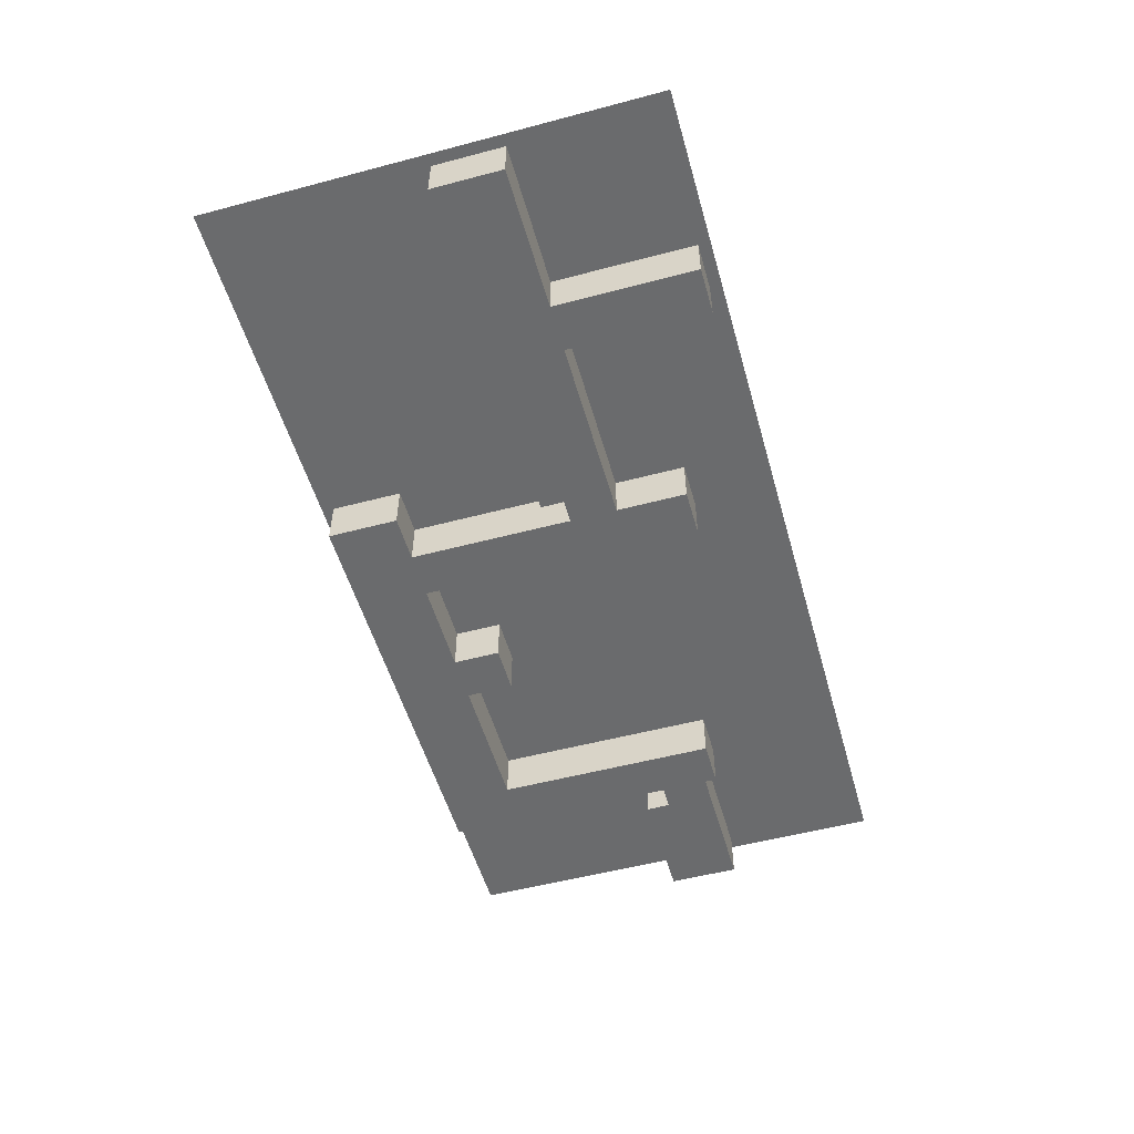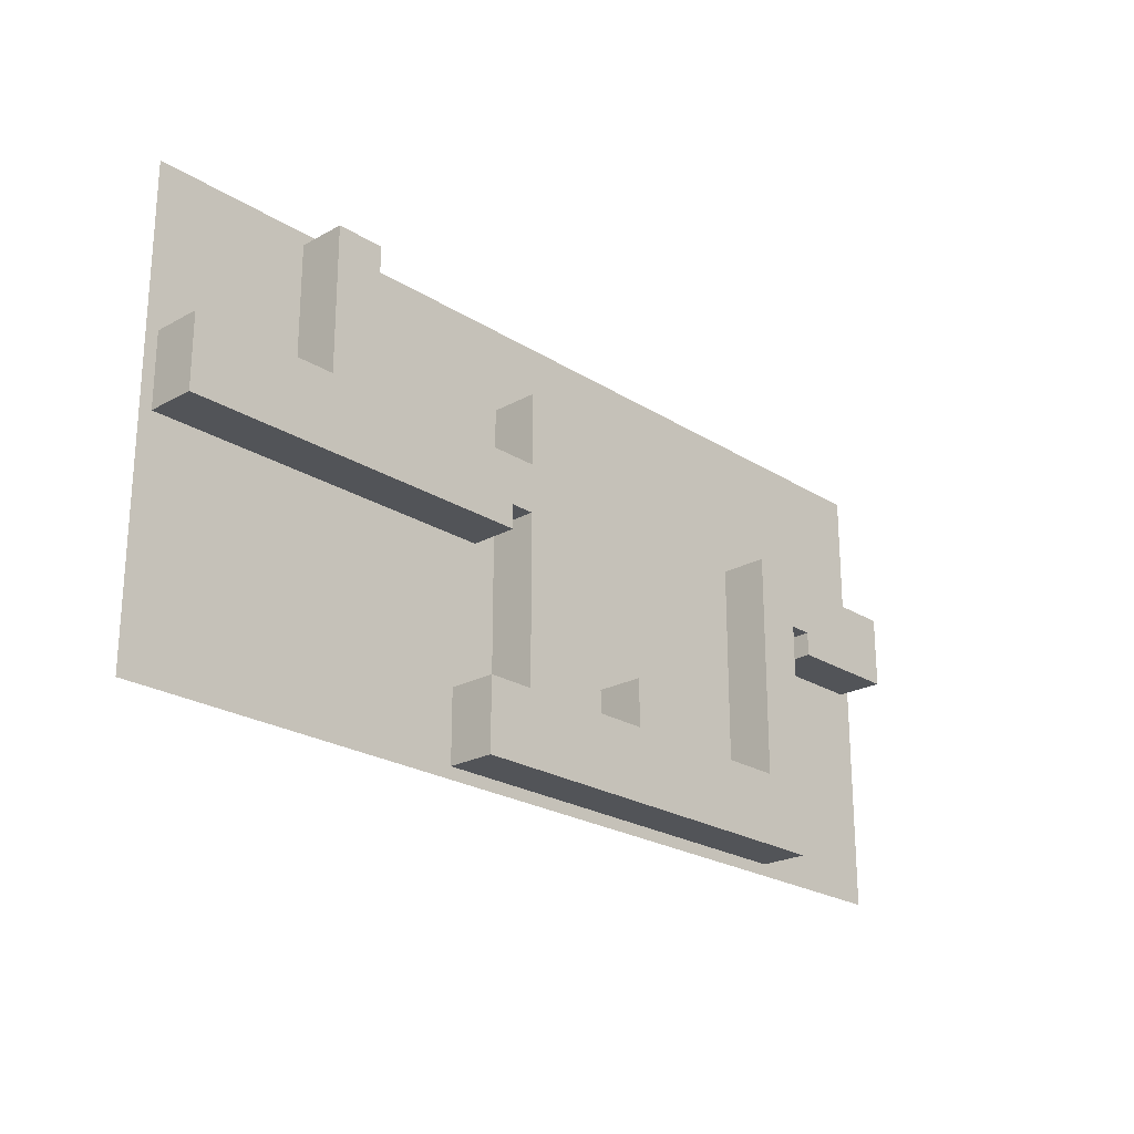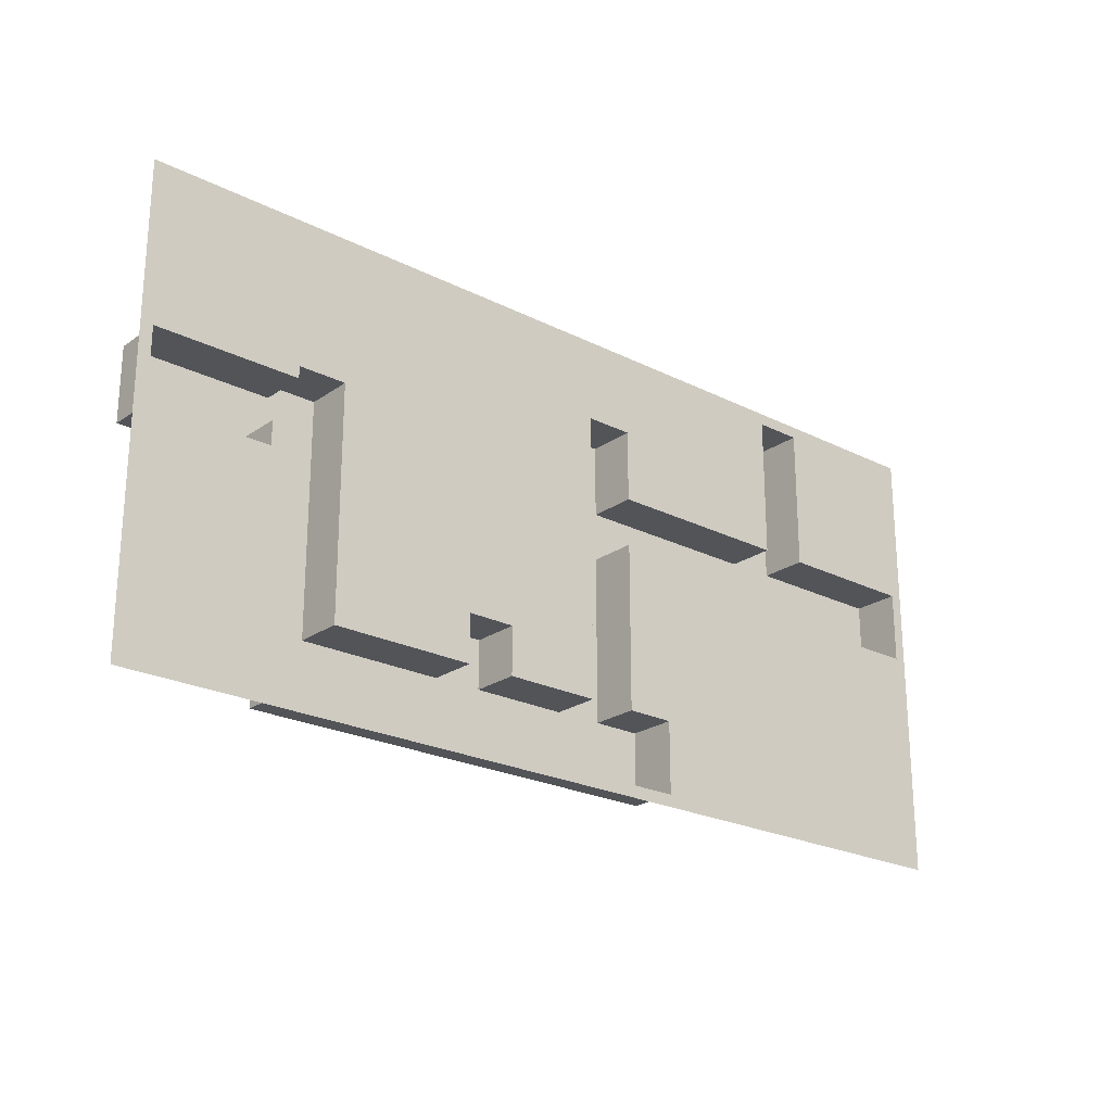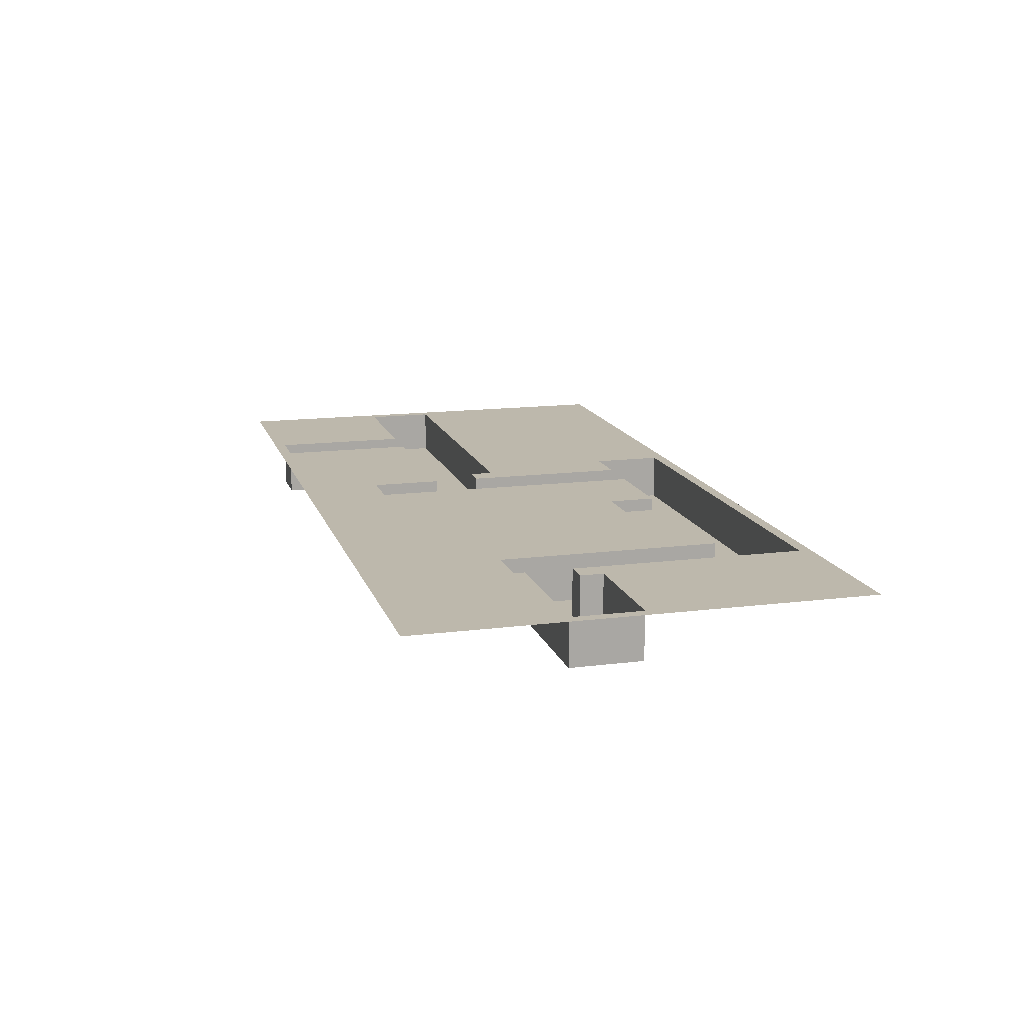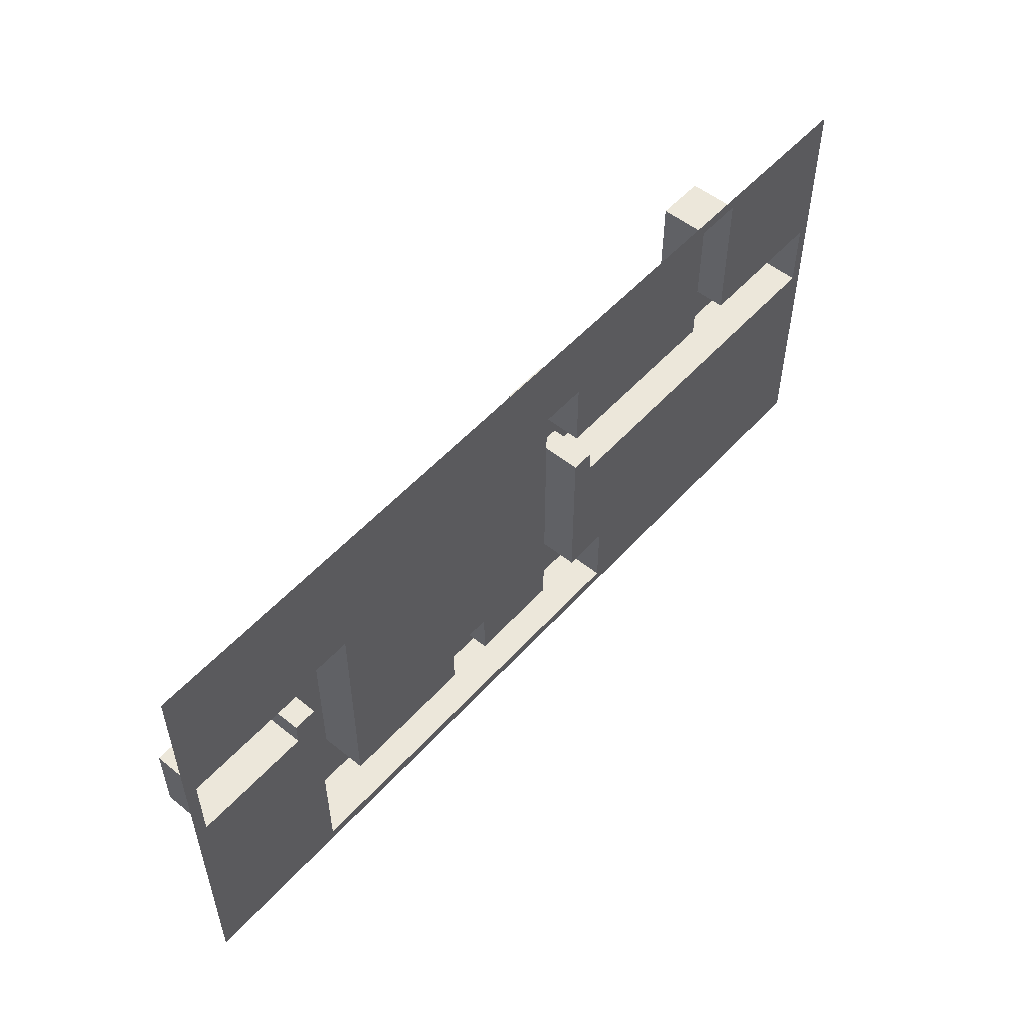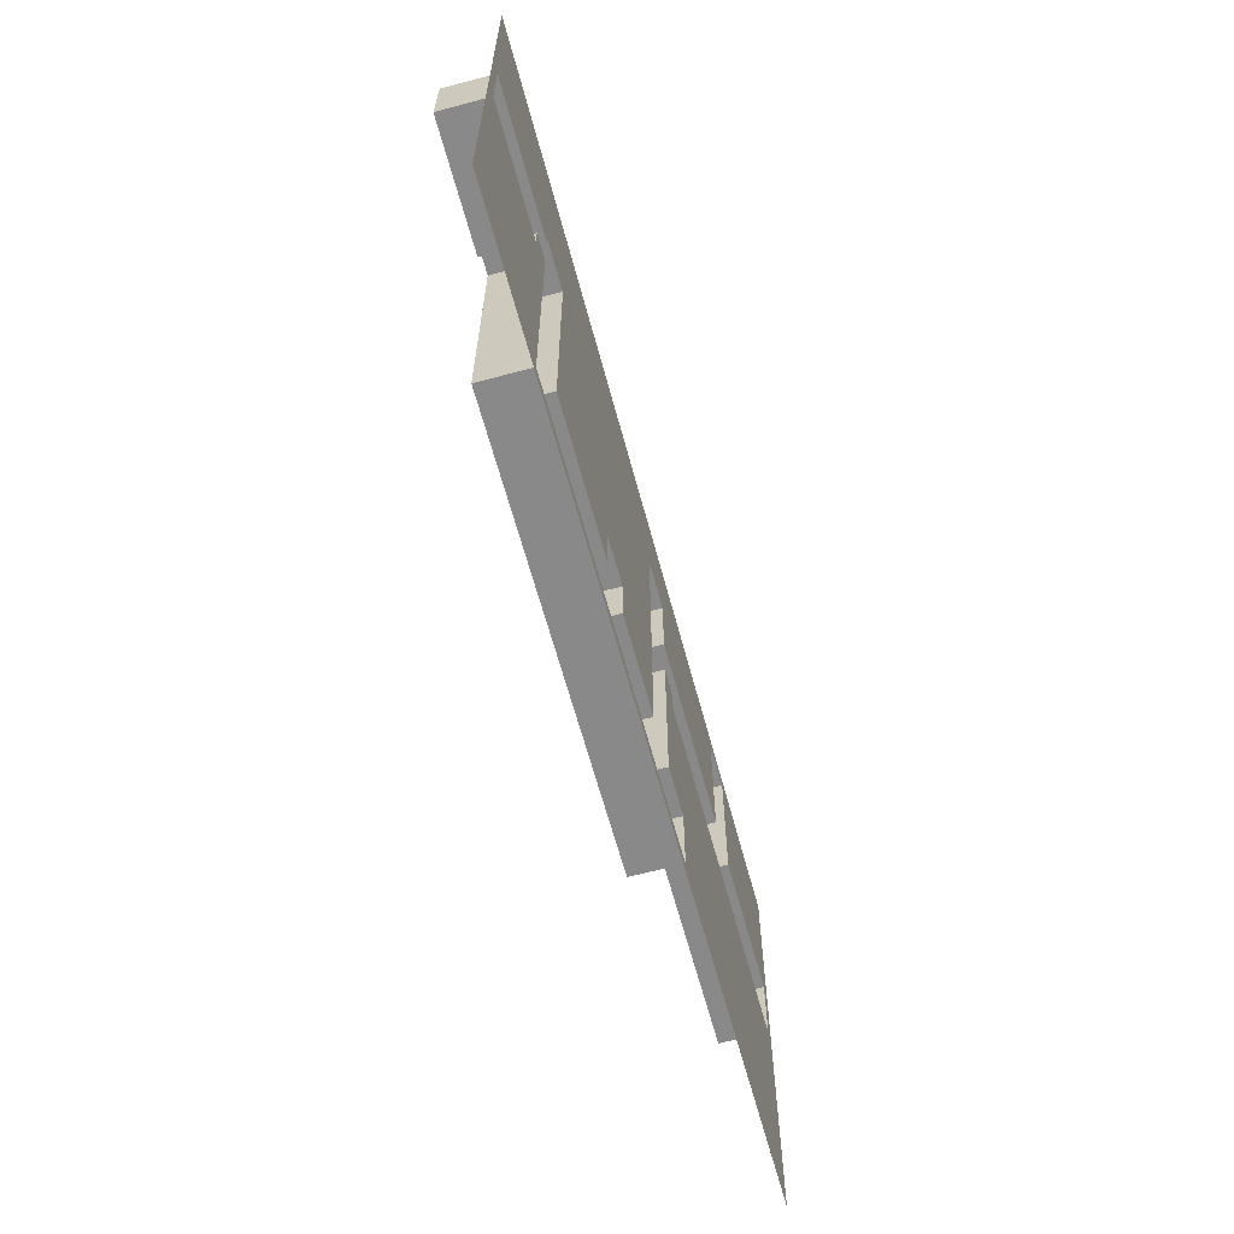
<metadata>
{"format":"obj","ext":"obj","renderer":"f3d","projection":"perspective","resolution":1024,"background":"white","views":[{"elev":-53.2,"azim":-74.2,"up":"+Y"},{"elev":-23.1,"azim":-46.9,"up":"+Z"},{"elev":-23.2,"azim":139.5,"up":"+Z"},{"elev":14.8,"azim":74.7,"up":"+Y"},{"elev":53.1,"azim":130.8,"up":"+Z"},{"elev":-63.3,"azim":105.0,"up":"+Z"}]}
</metadata>
<code>
g default
v -16 0 0
v -15 0 0
v -3 0 0
v 1 0 0
v 13 0 0
v 15 0 0
v 17 0 0
v 21 0 0
v 29 0 0
v 33 0 0
v 45 0 0
v 49 0 0
v 61 0 0
v 62 0 0
v -16 0 -1
v -15 0 -1
v -3 0 -1
v 1 0 -1
v 13 0 -1
v 15 0 -1
v 17 0 -1
v 21 0 -1
v 29 0 -1
v 33 0 -1
v 45 0 -1
v 49 0 -1
v 61 0 -1
v 62 0 -1
v -16 0 -38
v -15 0 -38
v -3 0 -38
v 1 0 -38
v 13 0 -38
v 15 0 -38
v 17 0 -38
v 21 0 -38
v 29 0 -38
v 33 0 -38
v 45 0 -38
v 49 0 -38
v 61 0 -38
v 62 0 -38
v 62 0 -13
v 61 0 -13
v 49 0 -13
v 45 0 -13
v 33 0 -13
v 29 0 -13
v 21 0 -13
v 17 0 -13
v 15 0 -13
v 13 0 -13
v 1 0 -13
v -3 0 -13
v -15 0 -13
v -16 0 -13
v 62 0 -7
v 61 0 -7
v 49 0 -7
v 45 0 -7
v 33 0 -7
v 29 0 -7
v 21 0 -7
v 17 0 -7
v 15 0 -7
v 13 0 -7
v 1 0 -7
v -3 0 -7
v -15 0 -7
v -16 0 -7
v 62 0 -19
v 61 0 -19
v 49 0 -19
v 45 0 -19
v 33 0 -19
v 29 0 -19
v 21 0 -19
v 17 0 -19
v 15 0 -19
v 13 0 -19
v 1 0 -19
v -3 0 -19
v -15 0 -19
v -16 0 -19
v 62 0 -17
v 61 0 -17
v 49 0 -17
v 45 0 -17
v 33 0 -17
v 29 0 -17
v 21 0 -17
v 17 0 -17
v 15 0 -17
v -15 0 -17
v -16 0 -17
v 62 0 -31
v 61 0 -31
v 49 0 -31
v 45 0 -31
v 33 0 -31
v 29 0 -31
v 21 0 -31
v 17 0 -31
v 15 0 -31
v 13 0 -31
v 1 0 -31
v -3 0 -31
v -15 0 -31
v -16 0 -31
v 62 0 -37
v 61 0 -37
v 49 0 -37
v 45 0 -37
v 33 0 -37
v 29 0 -37
v 21 0 -37
v 17 0 -37
v 15 0 -37
v 13 0 -37
v 1 0 -37
v -3 0 -37
v -15 0 -37
v -16 0 -37
v 62 0 -27
v 61 0 -27
v 49 0 -27
v 45 0 -27
v 33 0 -27
v 29 0 -27
v 21 0 -27
v 17 0 -27
v 15 0 -27
v 13 0 -27
v 1 0 -27
v -3 0 -27
v -15 0 -27
v -16 0 -27
v 62 0 -12
v 61 0 -12
v 49 0 -12
v 45 0 -12
v 33 0 -12
v 29 0 -12
v 21 0 -12
v 17 0 -12
v 15 0 -12
v 13 0 -12
v 1 0 -12
v -3 0 -12
v -15 0 -12
v -16 0 -12
v 51 0 -38
v 51 0 -37
v 51 0 -31
v 51 0 -27
v 51 0 -19
v 51 0 -17
v 51 0 -13
v 51 0 -12
v 51 0 -7
v 51 0 -1
v 51 0 0
v -3 -1 -1
v -3 -3 -1
v -3 -4 -1
v 1 -1 -1
v 1 -3 -1
v 1 -4 -1
v 1 -1 -7
v 1 -3 -7
v 1 -4 -7
v -3 -1 -7
v -3 -3 -7
v -3 -4 -7
v 61 -1 -13
v 61 -3 -13
v 61 -4 -13
v 51 -1 -13
v 51 -3 -13
v 51 -4 -13
v 61 -1 -17
v 61 -3 -17
v 61 -4 -17
v 51 -1 -17
v 51 -3 -17
v 51 -4 -17
v 49 -1 -13
v 49 -3 -13
v 49 -4 -13
v 45 -1 -13
v 45 -3 -13
v 45 -4 -13
v 49 -1 -17
v 49 -3 -17
v 49 -4 -17
v 45 -1 -17
v 45 -3 -17
v 45 -4 -17
v 21 -1 -13
v 21 -3 -13
v 21 -4 -13
v 17 -1 -13
v 17 -3 -13
v 17 -4 -13
v 21 -1 -17
v 21 -3 -17
v 21 -4 -17
v 17 -1 -17
v 17 -3 -17
v 17 -4 -17
v 15 -1 -13
v 15 -3 -13
v 15 -4 -13
v 15 -1 -17
v 15 -3 -17
v 15 -4 -17
v 13 -1 -13
v 13 -3 -13
v 13 -4 -13
v 13 -4 -17
v 1 -1 -13
v 1 -3 -13
v 1 -4 -13
v 1 -4 -17
v -3 -1 -13
v -3 -3 -13
v -3 -4 -13
v -3 -4 -17
v -15 -1 -13
v -15 -3 -13
v -15 -4 -13
v -15 -1 -17
v -15 -3 -17
v -15 -4 -17
v 21 -1 -7
v 21 -3 -7
v 21 -4 -7
v 17 -1 -7
v 17 -3 -7
v 17 -4 -7
v 21 -1 -12
v 21 -3 -12
v 21 -4 -12
v 17 -1 -12
v 17 -3 -12
v 17 -4 -12
v 1 -1 -12
v 1 -3 -12
v 1 -4 -12
v -3 -1 -12
v -3 -3 -12
v -3 -4 -12
v 49 -1 -19
v 49 -3 -19
v 49 -4 -19
v 45 -1 -19
v 45 -3 -19
v 45 -4 -19
v 49 -1 -27
v 49 -3 -27
v 49 -4 -27
v 45 -1 -27
v 45 -3 -27
v 45 -4 -27
v 21 -1 -19
v 21 -3 -19
v 21 -4 -19
v 17 -1 -19
v 17 -3 -19
v 17 -4 -19
v 21 -1 -27
v 21 -3 -27
v 21 -4 -27
v 17 -1 -27
v 17 -3 -27
v 17 -4 -27
v 61 -1 -19
v 61 -3 -19
v 61 -4 -19
v 51 -1 -19
v 51 -3 -19
v 51 -4 -19
v 15 -1 -19
v 15 -3 -19
v 15 -4 -19
v 13 -1 -19
v 13 -3 -19
v 13 -4 -19
v 1 -1 -19
v 1 -3 -19
v 1 -4 -19
v -3 -1 -19
v -3 -3 -19
v -3 -4 -19
v -15 -1 -19
v -15 -3 -19
v -15 -4 -19
v 49 -1 -31
v 49 -3 -31
v 49 -4 -31
v 45 -1 -31
v 45 -3 -31
v 45 -4 -31
v 49 -1 -37
v 49 -3 -37
v 49 -4 -37
v 45 -1 -37
v 45 -3 -37
v 45 -4 -37
v 33 -1 -31
v 33 -3 -31
v 33 -4 -31
v 33 -1 -37
v 33 -3 -37
v 33 -4 -37
v 29 -1 -31
v 29 -3 -31
v 29 -4 -31
v 29 -1 -37
v 29 -3 -37
v 29 -4 -37
v 21 -1 -31
v 21 -3 -31
v 21 -4 -31
v 21 -1 -37
v 21 -3 -37
v 21 -4 -37
v 17 -1 -31
v 17 -3 -31
v 17 -4 -31
v 17 -1 -37
v 17 -3 -37
v 17 -4 -37
v 15 -1 -31
v 15 -3 -31
v 15 -4 -31
v 15 -1 -37
v 15 -3 -37
v 15 -4 -37
v 13 -1 -31
v 13 -3 -31
v 13 -4 -31
v 13 -1 -37
v 13 -3 -37
v 13 -4 -37
v 33 -1 -27
v 33 -3 -27
v 33 -4 -27
v 29 -1 -27
v 29 -3 -27
v 29 -4 -27
v 49 -1 -12
v 49 -3 -12
v 49 -4 -12
v 45 -1 -12
v 45 -3 -12
v 45 -4 -12
g pPlane1
f 1 2 16 15
f 2 3 17 16
f 3 4 18 17
f 4 5 19 18
f 5 6 20 19
f 6 7 21 20
f 7 8 22 21
f 8 9 23 22
f 9 10 24 23
f 10 11 25 24
f 11 12 26 25
f 27 161 162 13
f 13 14 28 27
f 15 16 69 70
f 16 17 68 69
f 165 168 171 174
f 18 19 66 67
f 19 20 65 66
f 20 21 64 65
f 21 22 63 64
f 22 23 62 63
f 23 24 61 62
f 24 25 60 61
f 25 26 59 60
f 161 27 58 160
f 27 28 57 58
f 42 29 30 31 32 33 34 35 36 37 38 39 40 152 41
f 44 43 85 86
f 180 177 183 186
f 192 189 195 198
f 47 46 88 89
f 48 47 89 90
f 49 48 90 91
f 204 201 207 210
f 213 204 210 216
f 219 213 216 220
f 223 219 220 224
f 227 223 224 228
f 231 227 228 234
f 56 55 94 95
f 58 57 138 139
f 160 58 139 159
f 60 59 140 141
f 61 60 141 142
f 62 61 142 143
f 63 62 143 144
f 240 237 243 246
f 65 64 145 146
f 66 65 146 147
f 67 66 147 148
f 174 171 249 252
f 69 68 149 150
f 70 69 150 151
f 72 71 124 125
f 156 72 125 155
f 258 255 261 264
f 75 74 127 128
f 76 75 128 129
f 77 76 129 130
f 270 267 273 276
f 79 78 131 132
f 80 79 132 133
f 81 80 133 134
f 82 81 134 135
f 83 82 135 136
f 84 83 136 137
f 86 85 71 72
f 186 183 279 282
f 198 195 255 258
f 89 88 74 75
f 90 89 75 76
f 91 90 76 77
f 210 207 267 270
f 93 92 78 79
f 220 216 285 288
f 224 220 288 291
f 228 224 291 294
f 234 228 294 297
f 95 94 83 84
f 97 96 110 111
f 154 97 111 153
f 303 300 306 309
f 312 303 309 315
f 318 312 315 321
f 324 318 321 327
f 330 324 327 333
f 336 330 333 339
f 342 336 339 345
f 106 105 119 120
f 107 106 120 121
f 108 107 121 122
f 109 108 122 123
f 111 110 42 41
f 153 111 41 152
f 113 112 40 39
f 114 113 39 38
f 115 114 38 37
f 116 115 37 36
f 117 116 36 35
f 118 117 35 34
f 119 118 34 33
f 120 119 33 32
f 121 120 32 31
f 122 121 31 30
f 123 122 30 29
f 125 124 96 97
f 155 125 97 154
f 264 261 300 303
f 128 127 99 100
f 351 348 312 318
f 130 129 101 102
f 276 273 324 330
f 132 131 103 104
f 133 132 104 105
f 134 133 105 106
f 135 134 106 107
f 136 135 107 108
f 137 136 108 109
f 139 138 43 44
f 159 139 44 158
f 357 354 189 192
f 142 141 46 47
f 143 142 47 48
f 144 143 48 49
f 246 243 201 204
f 146 145 50 51
f 147 146 51 52
f 148 147 52 53
f 252 249 223 227
f 150 149 54 55
f 151 150 55 56
f 112 153 152 40
f 98 154 153 112
f 126 155 154 98
f 73 156 155 126
f 87 157 156 73
f 189 180 186 195
f 140 159 158 45
f 59 160 159 140
f 26 161 160 59
f 162 161 26 12
f 17 18 166 163
f 163 166 167 164
f 164 167 168 165
f 18 67 169 166
f 166 169 170 167
f 167 170 171 168
f 68 17 163 172
f 172 163 164 173
f 173 164 165 174
f 158 44 175 178
f 178 175 176 179
f 179 176 177 180
f 44 86 181 175
f 175 181 182 176
f 176 182 183 177
f 88 46 190 196
f 196 190 191 197
f 197 191 192 198
f 49 91 205 199
f 199 205 206 200
f 200 206 207 201
f 51 50 202 211
f 211 202 203 212
f 212 203 204 213
f 92 93 214 208
f 208 214 215 209
f 209 215 216 210
f 52 51 211 217
f 217 211 212 218
f 218 212 213 219
f 53 52 217 221
f 221 217 218 222
f 222 218 219 223
f 55 54 225 229
f 229 225 226 230
f 230 226 227 231
f 94 55 229 232
f 232 229 230 233
f 233 230 231 234
f 64 63 235 238
f 238 235 236 239
f 239 236 237 240
f 63 144 241 235
f 235 241 242 236
f 236 242 243 237
f 145 64 238 244
f 244 238 239 245
f 245 239 240 246
f 67 148 247 169
f 169 247 248 170
f 170 248 249 171
f 149 68 172 250
f 250 172 173 251
f 251 173 174 252
f 73 126 259 253
f 253 259 260 254
f 254 260 261 255
f 127 74 256 262
f 262 256 257 263
f 263 257 258 264
f 77 130 271 265
f 265 271 272 266
f 266 272 273 267
f 131 78 268 274
f 274 268 269 275
f 275 269 270 276
f 86 72 277 181
f 181 277 278 182
f 182 278 279 183
f 72 156 280 277
f 277 280 281 278
f 278 281 282 279
f 156 157 184 280
f 280 184 185 281
f 281 185 186 282
f 87 73 253 193
f 193 253 254 194
f 194 254 255 195
f 74 88 196 256
f 256 196 197 257
f 257 197 198 258
f 91 77 265 205
f 205 265 266 206
f 206 266 267 207
f 78 92 208 268
f 268 208 209 269
f 269 209 210 270
f 93 79 283 214
f 214 283 284 215
f 215 284 285 216
f 79 80 286 283
f 283 286 287 284
f 284 287 288 285
f 80 81 289 286
f 286 289 290 287
f 287 290 291 288
f 81 82 292 289
f 289 292 293 290
f 290 293 294 291
f 82 83 295 292
f 292 295 296 293
f 293 296 297 294
f 83 94 232 295
f 295 232 233 296
f 296 233 234 297
f 98 112 304 298
f 298 304 305 299
f 299 305 306 300
f 112 113 307 304
f 304 307 308 305
f 305 308 309 306
f 100 99 301 310
f 310 301 302 311
f 311 302 303 312
f 113 114 313 307
f 307 313 314 308
f 308 314 315 309
f 114 115 319 313
f 313 319 320 314
f 314 320 321 315
f 102 101 316 322
f 322 316 317 323
f 323 317 318 324
f 115 116 325 319
f 319 325 326 320
f 320 326 327 321
f 116 117 331 325
f 325 331 332 326
f 326 332 333 327
f 104 103 328 334
f 334 328 329 335
f 335 329 330 336
f 117 118 337 331
f 331 337 338 332
f 332 338 339 333
f 105 104 334 340
f 340 334 335 341
f 341 335 336 342
f 118 119 343 337
f 337 343 344 338
f 338 344 345 339
f 119 105 340 343
f 343 340 341 344
f 344 341 342 345
f 126 98 298 259
f 259 298 299 260
f 260 299 300 261
f 99 127 262 301
f 301 262 263 302
f 302 263 264 303
f 129 128 346 349
f 349 346 347 350
f 350 347 348 351
f 128 100 310 346
f 346 310 311 347
f 347 311 312 348
f 101 129 349 316
f 316 349 350 317
f 317 350 351 318
f 130 102 322 271
f 271 322 323 272
f 272 323 324 273
f 103 131 274 328
f 328 274 275 329
f 329 275 276 330
f 141 140 352 355
f 355 352 353 356
f 356 353 354 357
f 140 45 187 352
f 352 187 188 353
f 353 188 189 354
f 46 141 355 190
f 190 355 356 191
f 191 356 357 192
f 144 49 199 241
f 241 199 200 242
f 242 200 201 243
f 50 145 244 202
f 202 244 245 203
f 203 245 246 204
f 148 53 221 247
f 247 221 222 248
f 248 222 223 249
f 54 149 250 225
f 225 250 251 226
f 226 251 252 227
f 45 158 178 187
f 187 178 179 188
f 188 179 180 189
f 157 87 193 184
f 184 193 194 185
f 185 194 195 186

</code>
